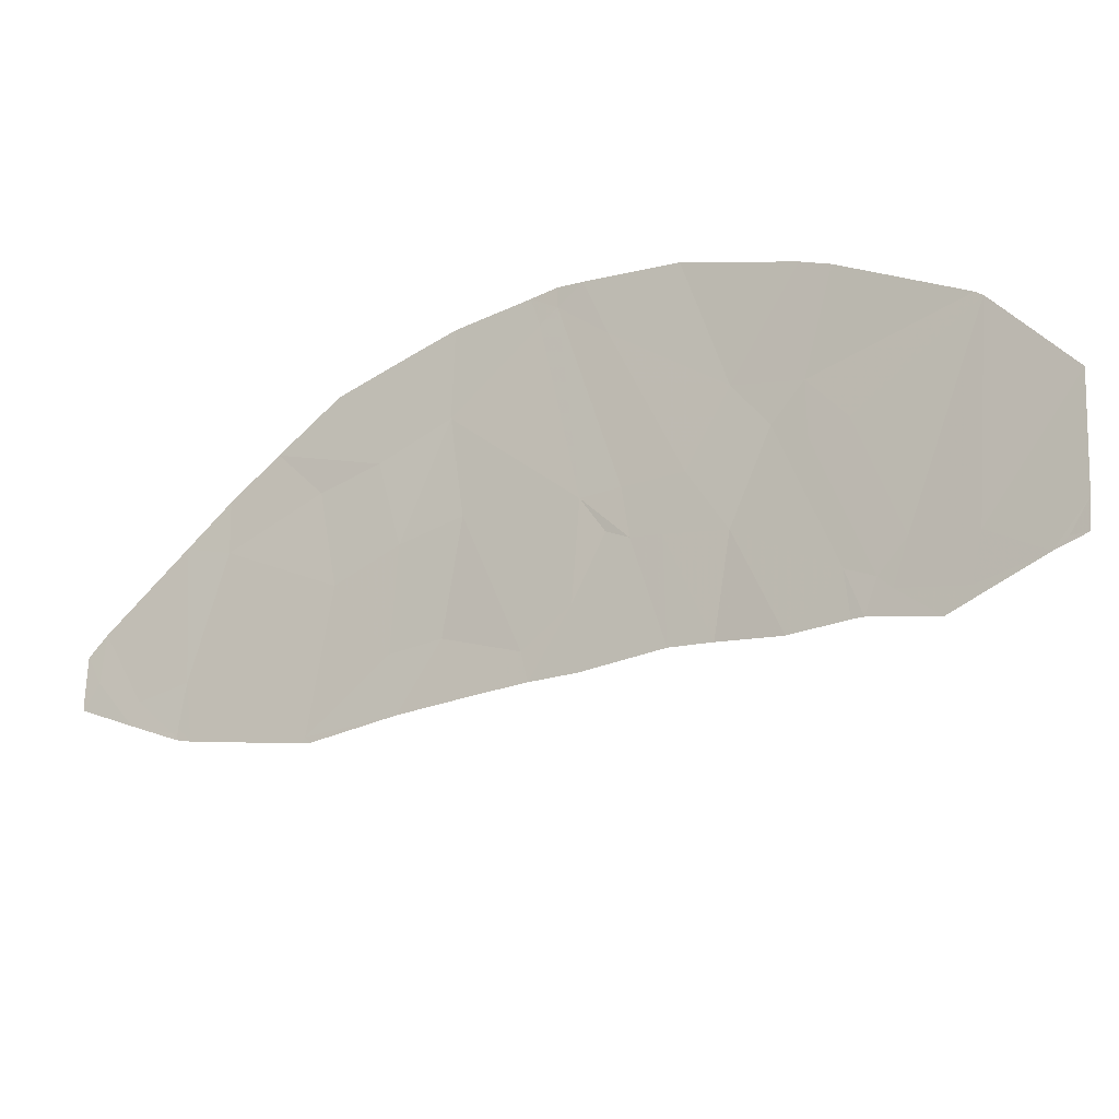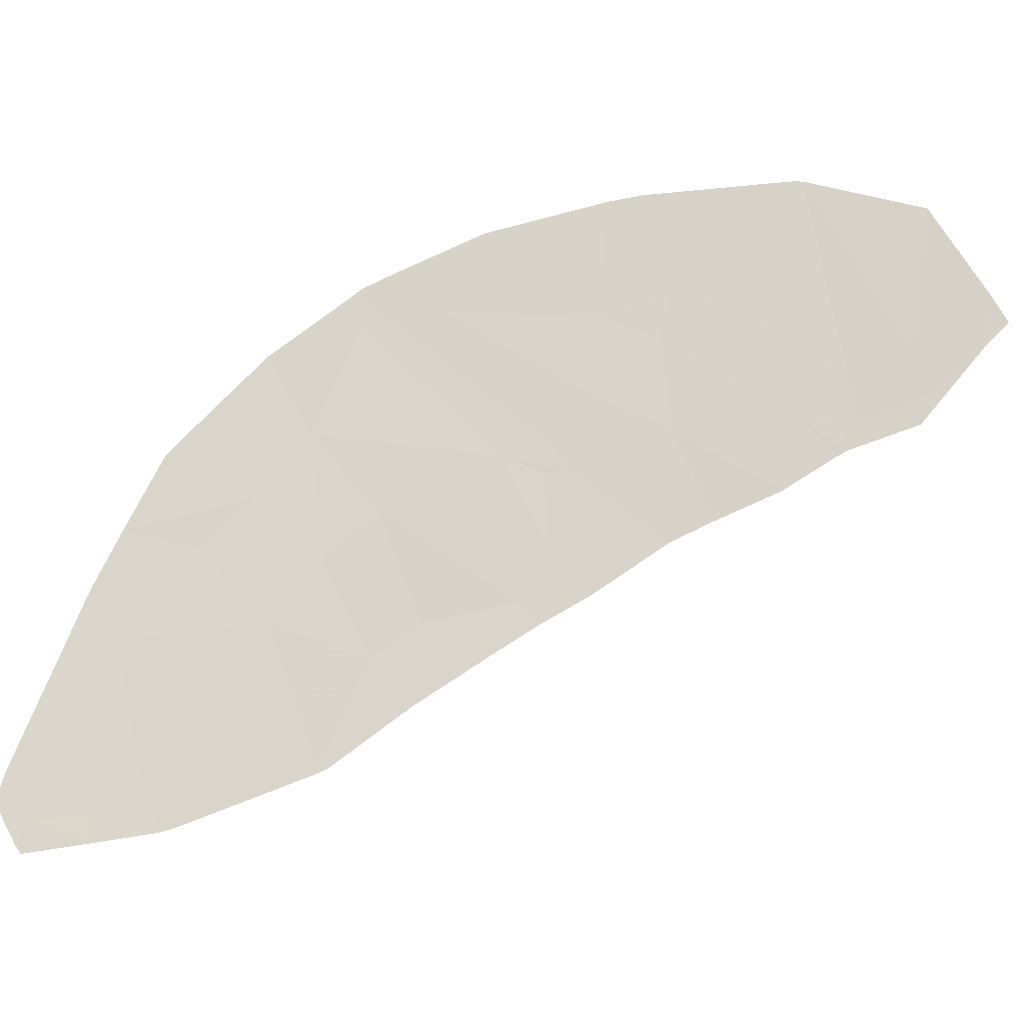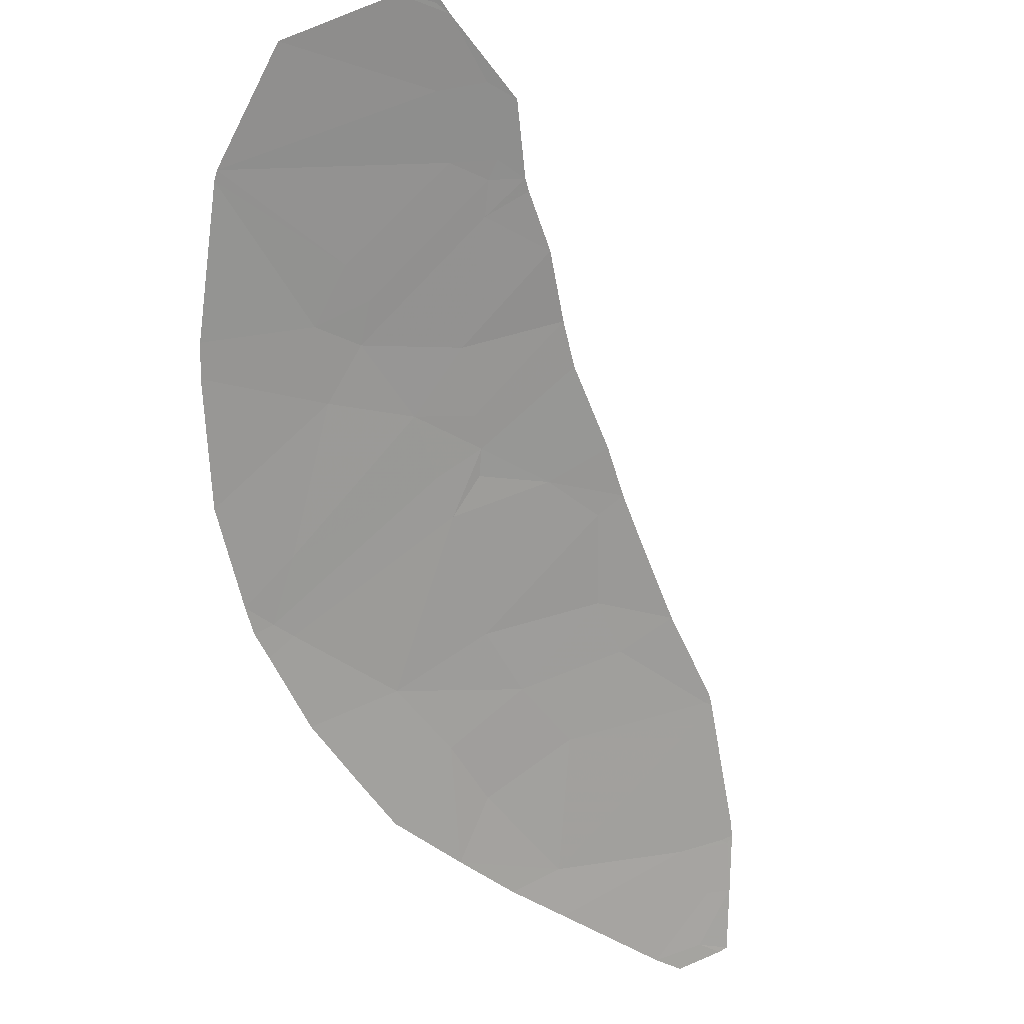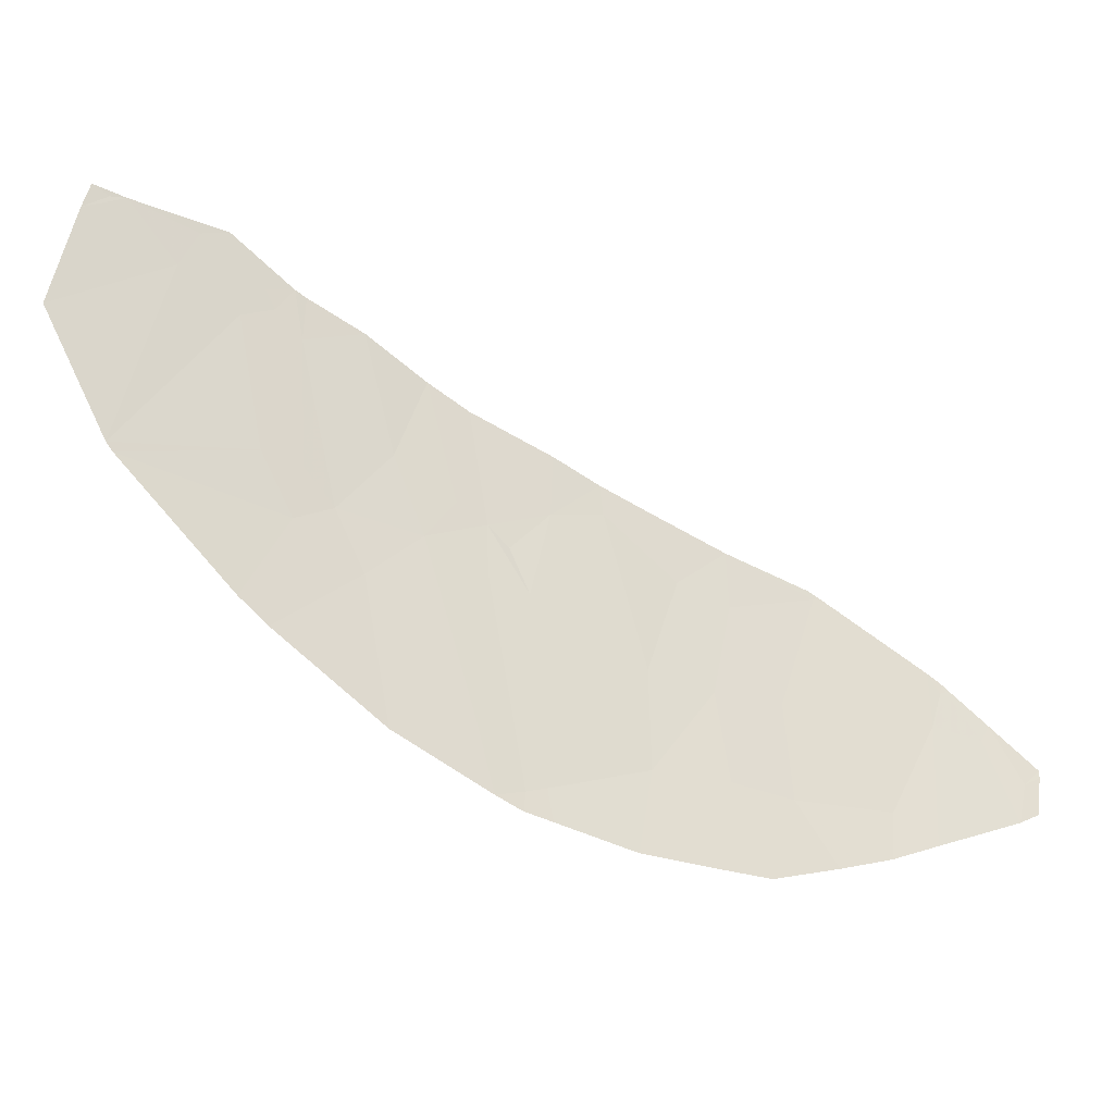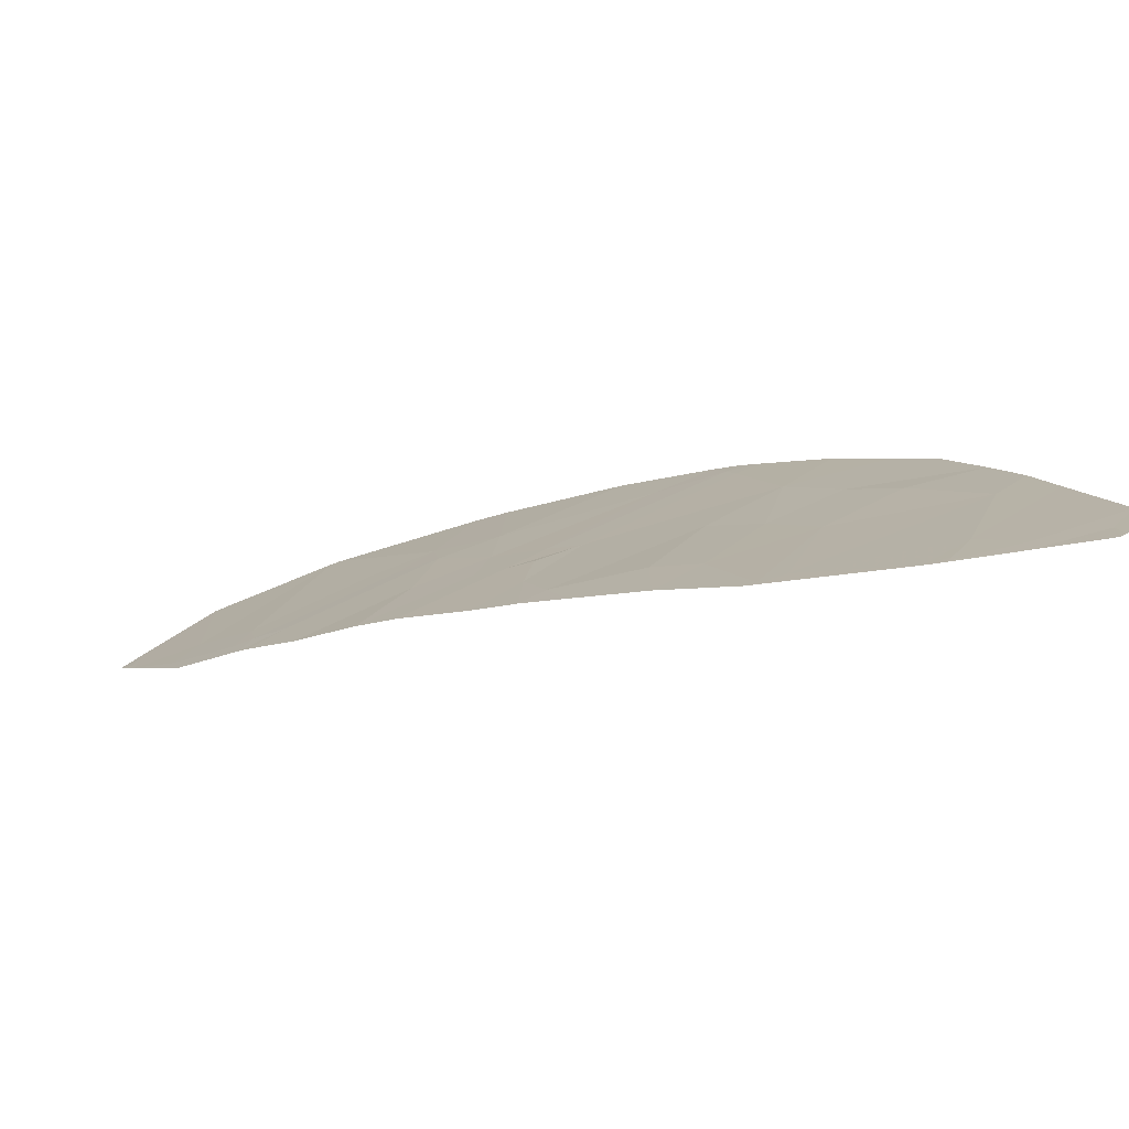
<metadata>
{"format":"obj","ext":"obj","renderer":"f3d","projection":"perspective","resolution":1024,"background":"white","views":[{"elev":65.9,"azim":-142.3,"up":"+Y"},{"elev":-36.5,"azim":153.3,"up":"+Z"},{"elev":79.1,"azim":102.2,"up":"+Y"},{"elev":51.1,"azim":43.9,"up":"+Y"},{"elev":-55.3,"azim":-9.9,"up":"+Z"}]}
</metadata>
<code>
v -40.03 109.9 -46.39
v -41 110.6 -46.16
v -39.33 110.2 -45.11
v -40.89 111.4 -44.18
v -38.79 111 -42.62
v -40.52 111.1 -44.45
v -38.72 110.8 -42.87
v -38.93 108.7 -47.93
v -39.22 108.8 -48.09
v -39.23 108.8 -48.01
v -37.71 107.8 -48.76
v -37.6 107.8 -48.72
v -37.02 107.5 -48.89
v -38.41 110.1 -44.18
v -37.25 109.7 -43.92
v -36.85 109.3 -44.47
v -37.91 109.5 -44.96
v -41.2 111 -45.49
v -42.49 112.8 -43.07
v -42.76 113.1 -42.75
v -44.05 113.3 -44.14
v -44.08 113.5 -43.68
v -42.93 112 -45.28
v -43.58 112.6 -44.98
v -42.32 112.2 -44.19
v -44.27 113.4 -44.2
v -37.74 110.2 -43.26
v -38.4 110.8 -42.63
v -36.58 108.7 -45.36
v -37.43 109 -45.53
v -43.14 114 -41.23
v -41.53 113 -41.32
v -42.05 112.8 -42.52
v -41.16 112.8 -41.39
v -39.86 111.9 -41.75
v -41.31 112.2 -42.8
v -41.66 111.7 -44.48
v -41.46 111.9 -43.79
v -36.21 108 -46.8
v -37.35 107.9 -48.13
v -36.78 108.3 -46.61
v -42.01 112.5 -43.06
v -43.69 113 -44.18
v -41.34 111.4 -44.63
v -40.1 109.6 -47.34
v -39.55 109.5 -46.79
v -37.62 107.8 -48.63
v -37.89 107.9 -48.69
v -38.81 109.7 -45.68
v -38.36 109.1 -46.4
v -42.5 111.7 -45.51
v -41.04 111.2 -44.66
v -38.63 111 -42.42
v -38.89 111.2 -42.26
v -39.34 108.9 -48.03
v -36.36 108.3 -46.09
v -45.43 114.5 -43.42
v -45.63 114.7 -43.15
v -45.48 114.6 -43.24
v -44.08 113.1 -44.61
v -41.76 111 -46.11
v -41.3 110.6 -46.41
v -44.19 113.2 -44.54
v -44.95 113.9 -43.94
v -44.89 113.7 -44.29
v -44.69 114 -43.41
v -43.25 114.1 -41.24
v -45.43 114.8 -42.84
v -44.62 114.7 -41.68
v -35.92 107.3 -48.14
v -36.92 107.5 -48.61
v -40.84 110.2 -46.76
v -36.24 107.2 -48.66
v -36.21 107.1 -48.95
v -36.28 107.1 -49.03
v -35.88 107.1 -48.47
v -39.59 111.4 -42.71
f 2 1 3
f 5 4 6
f 6 7 5
f 9 8 10
f 12 11 13
f 6 14 7
f 16 15 17
f 15 14 17
f 18 2 6
f 2 3 6
f 19 20 22
f 22 21 19
f 24 23 25
f 21 22 26
f 27 28 7
f 7 14 27
f 29 17 30
f 6 3 14
f 32 31 33
f 35 34 36
f 23 37 25
f 37 38 25
f 40 39 41
f 38 36 42
f 21 43 19
f 43 42 19
f 37 44 38
f 1 45 46
f 40 47 12
f 47 48 11
f 49 14 3
f 38 42 25
f 33 19 42
f 46 10 50
f 12 47 11
f 23 51 37
f 51 44 37
f 1 46 49
f 49 3 1
f 29 16 17
f 52 18 6
f 48 47 40
f 53 54 5
f 45 55 10
f 10 46 45
f 44 4 38
f 52 44 18
f 49 17 14
f 56 29 41
f 29 30 41
f 58 57 59
f 43 60 24
f 61 62 18
f 63 21 26
f 43 21 63
f 60 43 63
f 64 57 65
f 63 26 65
f 26 64 65
f 64 66 57
f 26 22 64
f 22 66 64
f 22 67 66
f 69 68 66
f 68 57 66
f 68 59 57
f 67 69 66
f 9 48 8
f 48 40 8
f 39 40 70
f 40 71 70
f 12 13 71
f 51 61 18
f 18 44 51
f 62 2 18
f 40 12 71
f 8 40 41
f 4 44 6
f 10 8 50
f 8 41 50
f 49 46 50
f 44 52 6
f 62 72 2
f 34 32 33
f 33 36 34
f 28 53 5
f 17 49 30
f 49 50 30
f 55 9 10
f 72 45 1
f 1 2 72
f 15 27 14
f 28 5 7
f 39 56 41
f 36 33 42
f 43 24 25
f 25 42 43
f 20 19 33
f 74 73 75
f 73 74 76
f 76 70 73
f 13 73 71
f 73 70 71
f 73 13 75
f 31 67 20
f 20 33 31
f 67 22 20
f 54 35 77
f 35 36 77
f 38 77 36
f 5 54 77
f 4 5 77
f 77 38 4
f 50 41 30
f 68 58 59

</code>
